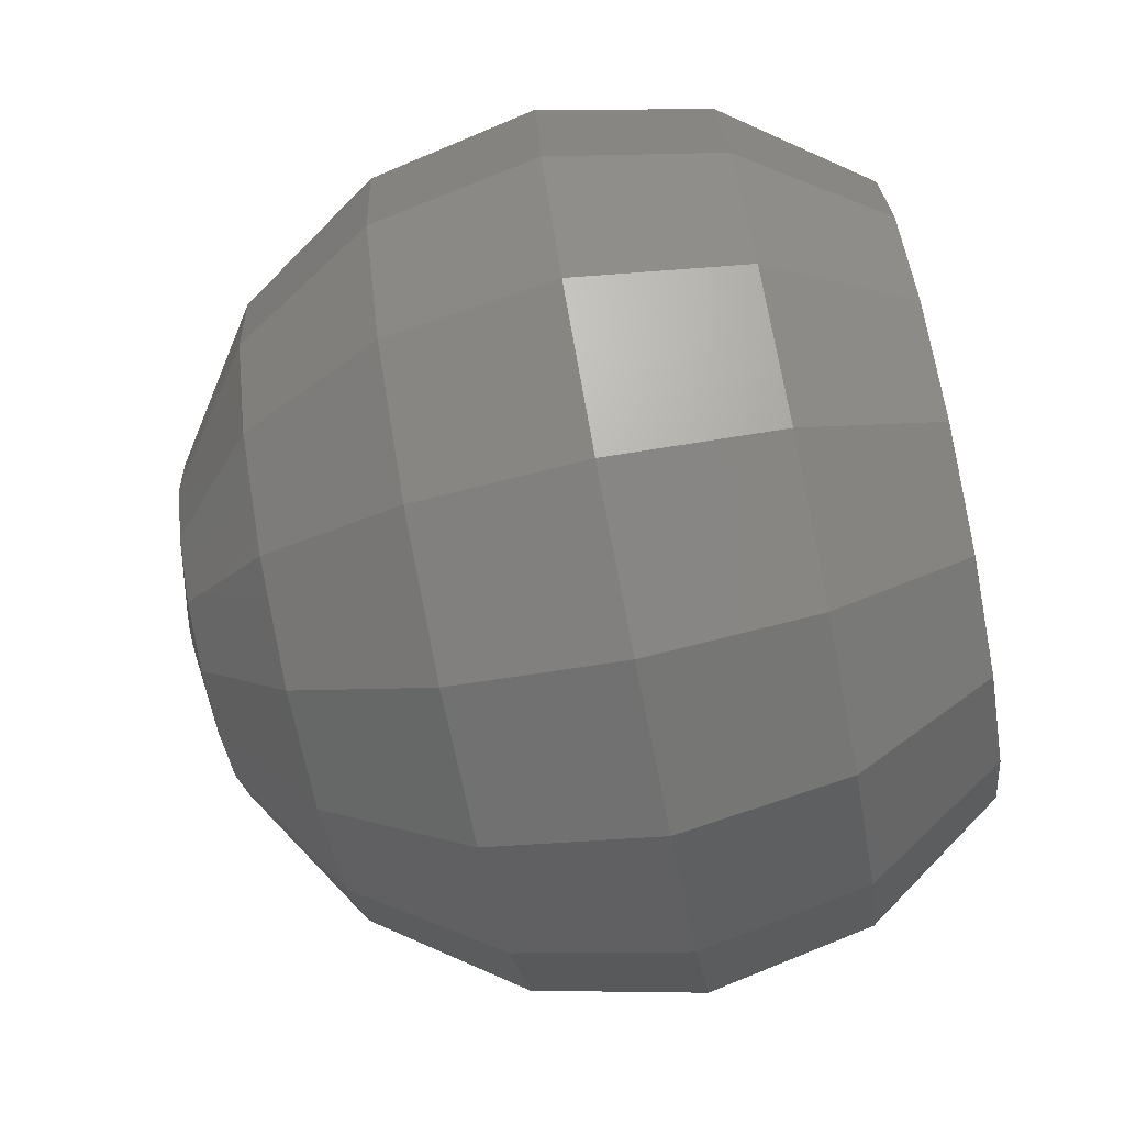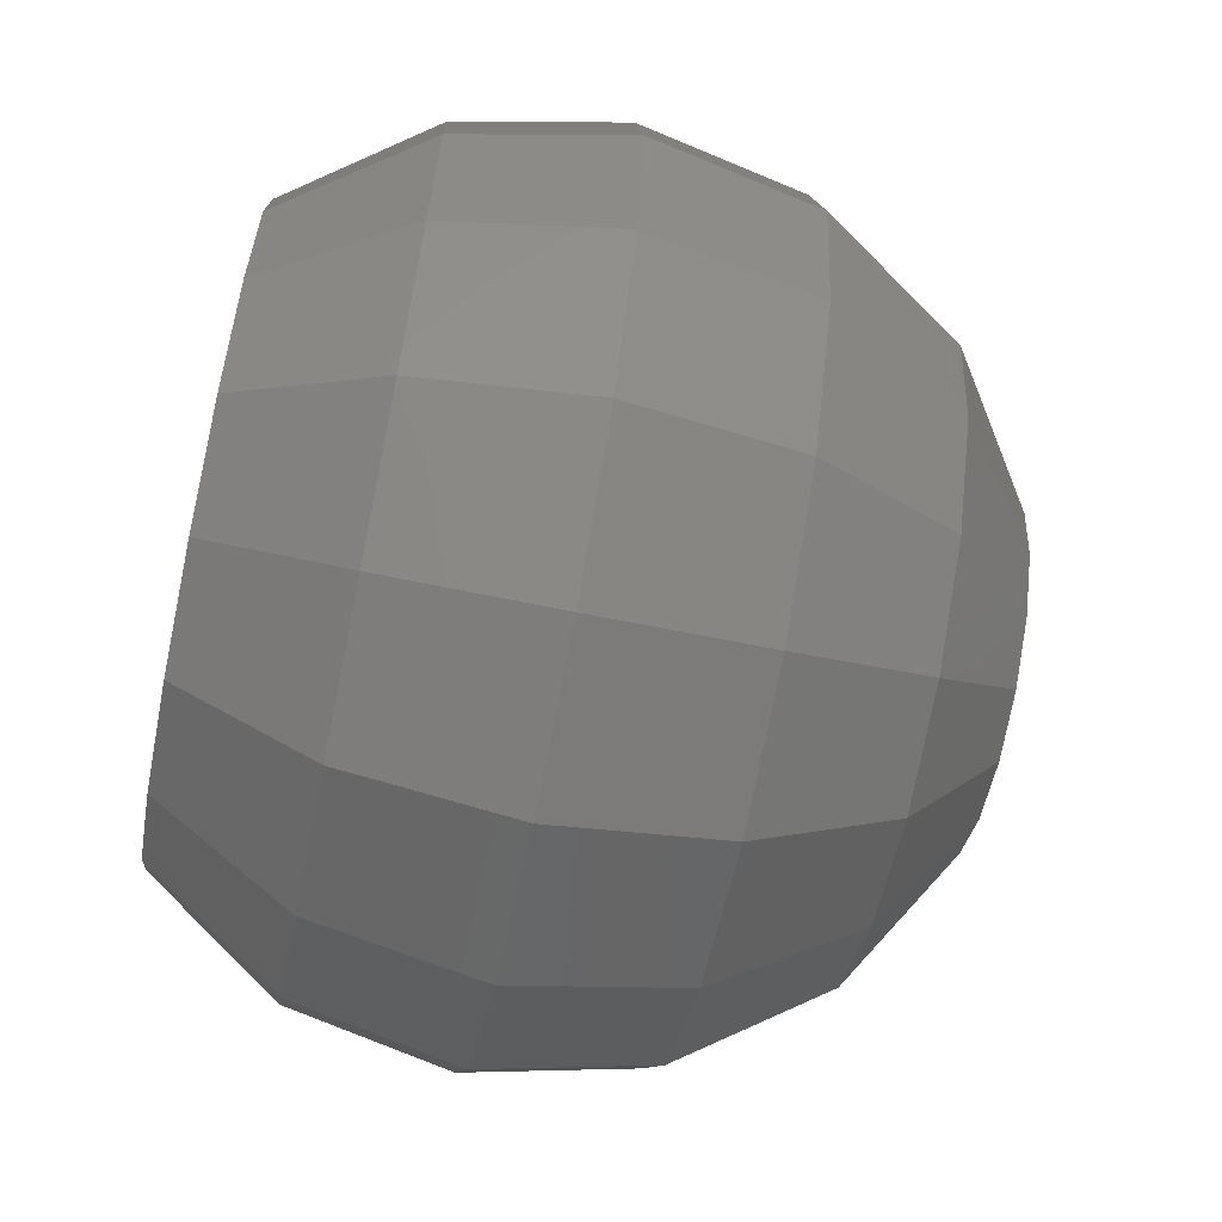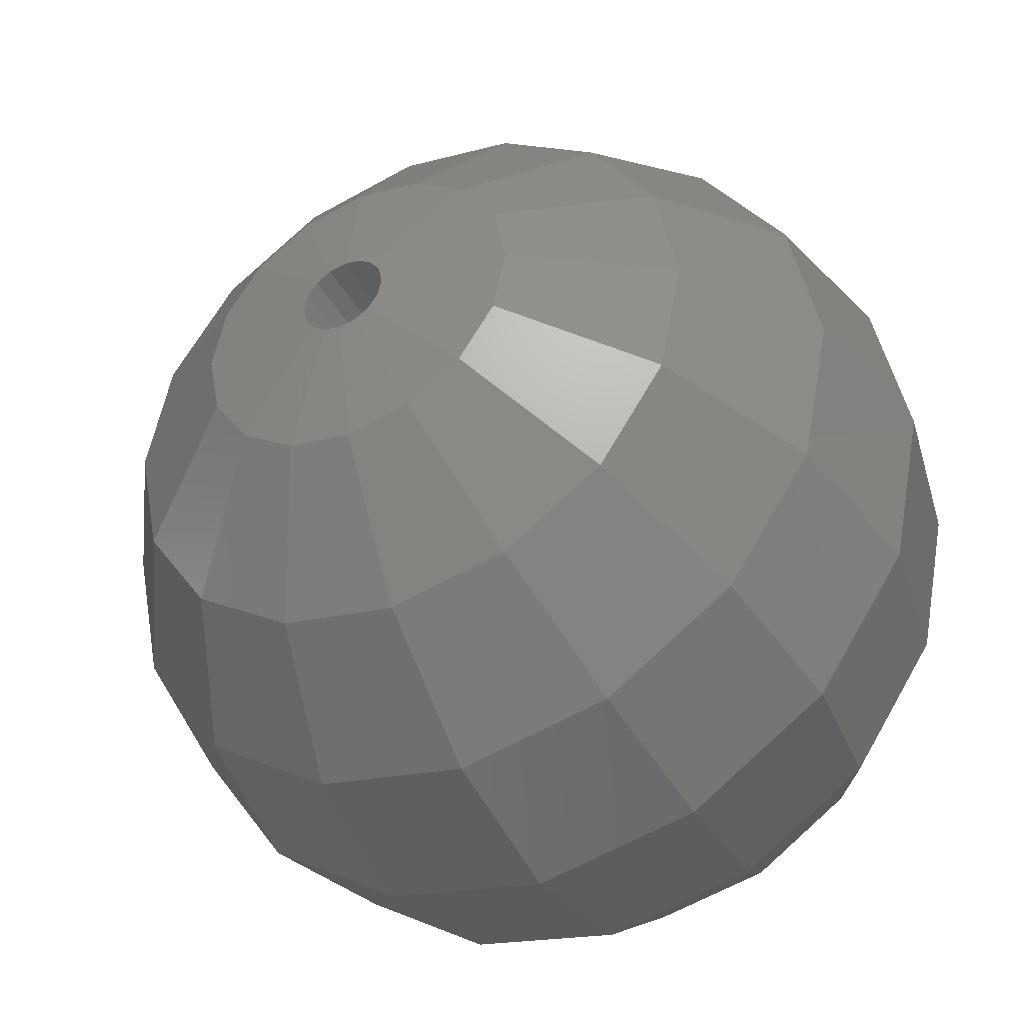
<metadata>
{"format":"stl","ext":"stl","renderer":"f3d","projection":"perspective","resolution":1024,"background":"white","views":[{"elev":-77.8,"azim":101.3,"up":"+Z"},{"elev":-66.3,"azim":-101.6,"up":"+Z"},{"elev":-40.8,"azim":27.0,"up":"+Z"}]}
</metadata>
<code>
# stl→obj: 316 verts, 560 faces
v -0.24 -0.16 0
v -0.2281 -0.16 -0.06
v -0.3081 -0.16 -0.06
v -0.32 -0.16 0
v 0.2281 -0.16 -0.06
v 0.24 -0.16 0
v 0.32 -0.16 0
v 0.3081 -0.16 -0.06
v 0.2281 -0.16 0.06
v 0.3081 -0.16 0.06
v -0.3081 -0.16 0.06
v -0.2281 -0.16 0.06
v 0.2143 0.96 -0.5174
v 0.2828 0.7062 -0.6828
v 0 0.7062 -0.7391
v 0 0.96 -0.56
v -0.7391 0.7062 0
v -0.56 0.96 0
v -0.5174 0.96 -0.2143
v -0.6828 0.7062 -0.2828
v -0.2143 0.96 -0.5174
v -0.2828 0.7062 -0.6828
v 0.5174 0.96 -0.2143
v 0.56 0.96 0
v 0.7391 0.7062 0
v 0.6828 0.7062 -0.2828
v -0.5226 0.7062 -0.5226
v -0.396 0.96 -0.396
v 0.5226 0.7062 -0.5226
v 0.396 0.96 -0.396
v 0.5657 0.4 -0.5657
v 0.3062 0.4 -0.7391
v 0 0.4 -0.8
v -0.5657 0.4 -0.5657
v -0.7391 0.4 -0.3062
v -0.8 0.4 0
v -0.3062 0.4 -0.7391
v 0.7391 0.4 -0.3062
v 0.8 0.4 0
v 0.7391 0.09384 0
v 0.6828 0.09384 -0.2828
v 0.5226 0.09384 -0.5226
v -0.2828 0.09384 -0.6828
v 0 0.09384 -0.7391
v -0.5226 0.09384 -0.5226
v -0.6828 0.09384 -0.2828
v -0.7391 0.09384 0
v 0.2828 0.09384 -0.6828
v 0.5226 -0.1657 -0.2165
v 0.5657 -0.1657 0
v -0.2165 -0.1657 -0.5226
v 0 -0.1657 -0.5657
v -0.5226 -0.1657 -0.2165
v -0.5657 -0.1657 0
v 0.2165 -0.1657 -0.5226
v -0.4 -0.1657 -0.4
v 0.4 -0.1657 -0.4
v 0.2828 -0.3391 -0.1172
v 0.3062 -0.3391 0
v 0.2165 -0.3391 -0.2165
v 0.1172 -0.3391 -0.2828
v 0 -0.3391 -0.3062
v -0.1172 -0.3391 -0.2828
v -0.2828 -0.3391 -0.1172
v -0.2165 -0.3391 -0.2165
v -0.3062 -0.3391 0
v 0.08 -0.3841 0
v 0.07392 -0.3841 -0.0306
v 0.05656 -0.3841 -0.05656
v 0.0306 -0.3841 -0.07392
v 0 -0.3841 -0.08
v -0.0306 -0.3841 -0.07392
v -0.05656 -0.3841 -0.05656
v -0.07392 -0.3841 -0.0306
v -0.08 -0.3841 0
v 0 0.7062 0.7391
v 0.2828 0.7062 0.6828
v 0.2143 0.96 0.5174
v 0 0.96 0.56
v -0.5174 0.96 0.2143
v -0.6828 0.7062 0.2828
v -0.2143 0.96 0.5174
v -0.2828 0.7062 0.6828
v 0.5174 0.96 0.2143
v 0.6828 0.7062 0.2828
v -0.5226 0.7062 0.5226
v -0.396 0.96 0.396
v 0.5226 0.7062 0.5226
v 0.396 0.96 0.396
v 0.3062 0.4 0.7391
v 0.5657 0.4 0.5657
v 0 0.4 0.8
v -0.7391 0.4 0.3062
v -0.5657 0.4 0.5657
v -0.3062 0.4 0.7391
v 0.7391 0.4 0.3062
v 0.6828 0.09384 0.2828
v 0.5226 0.09384 0.5226
v -0.2828 0.09384 0.6828
v 0 0.09384 0.7391
v -0.5226 0.09384 0.5226
v -0.6828 0.09384 0.2828
v 0.2828 0.09384 0.6828
v 0.5226 -0.1657 0.2165
v -0.2165 -0.1657 0.5226
v 0 -0.1657 0.5657
v -0.5226 -0.1657 0.2165
v 0.2165 -0.1657 0.5226
v -0.4 -0.1657 0.4
v 0.4 -0.1657 0.4
v 0.2828 -0.3391 0.1172
v 0.1172 -0.3391 0.2828
v 0.2165 -0.3391 0.2165
v -0.1172 -0.3391 0.2828
v 0 -0.3391 0.3062
v -0.2828 -0.3391 0.1172
v -0.2165 -0.3391 0.2165
v 0.07392 -0.3841 0.0306
v 0.05656 -0.3841 0.05656
v 0.0306 -0.3841 0.07392
v 0 -0.3841 0.08
v -0.0306 -0.3841 0.07392
v -0.05656 -0.3841 0.05656
v -0.07392 -0.3841 0.0306
v 0.2281 0 0.06
v 0.2217 -0.16 0.09184
v 0.2217 0 0.09184
v 0.3081 0 0.06
v 0.2956 0 0.1225
v 0.2956 -0.16 0.1225
v -0.2217 0 0.09184
v -0.2217 -0.16 0.09184
v -0.2281 0 0.06
v -0.2956 0 0.1225
v -0.3081 0 0.06
v -0.2956 -0.16 0.1225
v 0.2281 0 -0.06
v 0.2217 0 -0.09184
v 0.2217 -0.16 -0.09184
v 0.3081 0 -0.06
v 0.2956 -0.16 -0.1225
v 0.2956 0 -0.1225
v -0.2217 0 -0.09184
v -0.2281 0 -0.06
v -0.2217 -0.16 -0.09184
v -0.2956 0 -0.1225
v -0.2956 -0.16 -0.1225
v -0.3081 0 -0.06
v 0.52 0.96 0
v 0.4804 0.96 -0.199
v 0.3677 0.96 -0.3677
v 0.199 0.96 -0.4804
v 0 0.96 -0.52
v -0.199 0.96 -0.4804
v -0.3677 0.96 -0.3677
v -0.4804 0.96 -0.199
v -0.56 0.96 -0
v -0.52 0.96 -0
v -0.4804 0.96 0.199
v -0.3677 0.96 0.3677
v -0.199 0.96 0.4804
v -0 0.96 0.56
v -0 0.96 0.52
v 0.199 0.96 0.4804
v 0.3677 0.96 0.3677
v 0.4804 0.96 0.199
v 0.52 0 0
v 0.4804 0 0.199
v 0.3677 0 0.3677
v 0.199 0 0.4804
v -0 0 0.52
v -0.199 0 0.4804
v -0.3677 0 0.3677
v -0.4804 0 0.199
v -0.52 0 -0
v -0.4804 0 -0.199
v -0.3677 0 -0.3677
v -0.199 0 -0.4804
v 0 0 -0.52
v 0.199 0 -0.4804
v 0.3677 0 -0.3677
v 0.4804 0 -0.199
v 0.48 -0.08 0
v 0.4435 -0.08 0.1837
v 0.3394 -0.08 0.3394
v 0.1837 -0.08 0.4435
v -0 -0.08 0.48
v -0.1837 -0.08 0.4435
v -0.3394 -0.08 0.3394
v -0.4435 -0.08 0.1837
v -0.48 -0.08 -0
v -0.4435 -0.08 -0.1837
v -0.3394 -0.08 -0.3394
v -0.1837 -0.08 -0.4435
v 0 -0.08 -0.48
v 0.1837 -0.08 -0.4435
v 0.3394 -0.08 -0.3394
v 0.4435 -0.08 -0.1837
v 0.2263 -0.16 0.2263
v 0.1225 -0.16 0.2956
v -0 -0.16 0.32
v -0.1225 -0.16 0.2956
v -0.2263 -0.16 0.2263
v -0.32 -0.16 -0
v -0.2263 -0.16 -0.2263
v -0.1225 -0.16 -0.2956
v 0 -0.16 -0.32
v 0.1225 -0.16 -0.2956
v 0.2263 -0.16 -0.2263
v 0 0 0.24
v 0 -0.16 0.24
v -0.09184 -0.16 0.2217
v -0.09184 0 0.2217
v -0.1697 -0.16 0.1697
v -0.1697 0 0.1697
v 0.1697 -0.16 0.1697
v 0.1697 0 0.1697
v 0.09184 -0.16 0.2217
v 0.09184 0 0.2217
v -0.2263 0 0.2263
v -0.1225 0 0.2956
v 0 -0.16 0.32
v 0 0 0.32
v 0.1225 0 0.2956
v 0.2263 0 0.2263
v -0.2957 0 0.1225
v -0.09185 0 0.2217
v -2e-06 0 0.32
v -2e-06 0 0.24
v 0.1225 0 0.2957
v 0.2217 0 0.09185
v -0.1697 -0.16 -0.1697
v -0.1697 0 -0.1697
v -0.09184 -0.16 -0.2217
v -0.09184 0 -0.2217
v 0 -0.16 -0.24
v 0 0 -0.24
v 0.09184 -0.16 -0.2217
v 0.09184 0 -0.2217
v 0.1697 -0.16 -0.1697
v 0.1697 0 -0.1697
v 0 0 -0.32
v -0.1225 0 -0.2956
v -0.2263 0 -0.2263
v 0.2263 0 -0.2263
v 0.1225 0 -0.2956
v 0.2957 0 -0.1225
v 0.09185 0 -0.2217
v 2e-06 0 -0.32
v 2e-06 0 -0.24
v -0.1225 0 -0.2957
v -0.2217 0 -0.09185
v 0.24 -0.26 0
v 0.2217 -0.26 -0.09184
v 0.1697 -0.26 -0.1697
v 0.09184 -0.26 -0.2217
v 0 -0.26 -0.24
v -0.09184 -0.26 -0.2217
v -0.1697 -0.26 -0.1697
v -0.2217 -0.26 -0.09184
v -0.24 -0.16 -0
v -0.24 -0.26 -0
v -0.2217 -0.26 0.09184
v -0.1697 -0.26 0.1697
v -0.09184 -0.26 0.2217
v -0 -0.16 0.24
v -0 -0.26 0.24
v 0.09184 -0.26 0.2217
v 0.1697 -0.26 0.1697
v 0.2217 -0.26 0.09184
v 0.08 -0.26 0
v 0.16 -0.26 0
v 0.1478 -0.26 -0.06123
v 0.07391 -0.26 -0.03061
v 0.1131 -0.26 -0.1131
v 0.05657 -0.26 -0.05657
v 0.06123 -0.26 -0.1478
v 0.03061 -0.26 -0.07391
v 0 -0.26 -0.16
v 0 -0.26 -0.08
v -0.06123 -0.26 -0.1478
v -0.03061 -0.26 -0.07391
v -0.1131 -0.26 -0.1131
v -0.05657 -0.26 -0.05657
v -0.1478 -0.26 -0.06123
v -0.07391 -0.26 -0.03061
v -0.16 -0.26 -0
v -0.08 -0.26 -0
v -0.1478 -0.26 0.06123
v -0.07391 -0.26 0.03061
v -0.1131 -0.26 0.1131
v -0.05657 -0.26 0.05657
v -0.06123 -0.26 0.1478
v -0.03061 -0.26 0.07391
v -0 -0.26 0.16
v -0 -0.26 0.08
v 0.06123 -0.26 0.1478
v 0.03061 -0.26 0.07391
v 0.1131 -0.26 0.1131
v 0.05657 -0.26 0.05657
v 0.1478 -0.26 0.06123
v 0.07391 -0.26 0.03061
v 0.07391 -0.3841 0.03061
v 0.05657 -0.3841 0.05657
v 0.03061 -0.3841 0.07391
v -0 -0.3841 0.08
v -0.03061 -0.3841 0.07391
v -0.05657 -0.3841 0.05657
v -0.07391 -0.3841 0.03061
v -0.08 -0.3841 -0
v -0.07391 -0.3841 -0.03061
v -0.05657 -0.3841 -0.05657
v -0.03061 -0.3841 -0.07391
v 0.03061 -0.3841 -0.07391
v 0.05657 -0.3841 -0.05657
v 0.07391 -0.3841 -0.03061
f 1 2 3
f 3 4 1
f 5 6 7
f 7 8 5
f 9 10 7
f 7 6 9
f 11 12 1
f 1 4 11
f 13 14 15
f 15 16 13
f 17 18 19
f 19 20 17
f 21 16 15
f 15 22 21
f 23 24 25
f 25 26 23
f 27 20 19
f 19 28 27
f 29 14 13
f 13 30 29
f 23 26 29
f 29 30 23
f 21 22 27
f 27 28 21
f 29 31 32
f 32 14 29
f 33 15 14
f 14 32 33
f 27 34 35
f 35 20 27
f 20 35 36
f 36 17 20
f 37 34 27
f 27 22 37
f 22 15 33
f 33 37 22
f 38 31 29
f 29 26 38
f 26 25 39
f 39 38 26
f 39 40 41
f 41 38 39
f 38 41 42
f 42 31 38
f 43 37 33
f 33 44 43
f 45 34 37
f 37 43 45
f 46 47 36
f 36 35 46
f 35 34 45
f 45 46 35
f 33 32 48
f 48 44 33
f 32 31 42
f 42 48 32
f 49 41 40
f 40 50 49
f 51 43 44
f 44 52 51
f 53 54 47
f 47 46 53
f 55 52 44
f 44 48 55
f 45 56 53
f 53 46 45
f 42 41 49
f 49 57 42
f 42 57 55
f 55 48 42
f 51 56 45
f 45 43 51
f 58 49 50
f 50 59 58
f 57 60 61
f 61 55 57
f 52 62 63
f 63 51 52
f 64 53 56
f 56 65 64
f 54 53 64
f 64 66 54
f 63 65 56
f 56 51 63
f 52 55 61
f 61 62 52
f 58 60 57
f 57 49 58
f 67 68 58
f 58 59 67
f 68 69 60
f 60 58 68
f 69 70 61
f 61 60 69
f 70 71 62
f 62 61 70
f 71 72 63
f 63 62 71
f 72 73 65
f 65 63 72
f 73 74 64
f 64 65 73
f 74 75 66
f 66 64 74
f 76 77 78
f 78 79 76
f 80 18 17
f 17 81 80
f 76 79 82
f 82 83 76
f 25 24 84
f 84 85 25
f 80 81 86
f 86 87 80
f 78 77 88
f 88 89 78
f 88 85 84
f 84 89 88
f 86 83 82
f 82 87 86
f 90 91 88
f 88 77 90
f 77 76 92
f 92 90 77
f 93 94 86
f 86 81 93
f 36 93 81
f 81 17 36
f 86 94 95
f 95 83 86
f 92 76 83
f 83 95 92
f 88 91 96
f 96 85 88
f 39 25 85
f 85 96 39
f 97 40 39
f 39 96 97
f 98 97 96
f 96 91 98
f 92 95 99
f 99 100 92
f 95 94 101
f 101 99 95
f 36 47 102
f 102 93 36
f 101 94 93
f 93 102 101
f 103 90 92
f 92 100 103
f 98 91 90
f 90 103 98
f 40 97 104
f 104 50 40
f 100 99 105
f 105 106 100
f 47 54 107
f 107 102 47
f 100 106 108
f 108 103 100
f 107 109 101
f 101 102 107
f 104 97 98
f 98 110 104
f 108 110 98
f 98 103 108
f 101 109 105
f 105 99 101
f 50 104 111
f 111 59 50
f 112 113 110
f 110 108 112
f 114 115 106
f 106 105 114
f 109 107 116
f 116 117 109
f 116 107 54
f 54 66 116
f 109 117 114
f 114 105 109
f 112 108 106
f 106 115 112
f 110 113 111
f 111 104 110
f 111 118 67
f 67 59 111
f 113 119 118
f 118 111 113
f 112 120 119
f 119 113 112
f 115 121 120
f 120 112 115
f 114 122 121
f 121 115 114
f 117 123 122
f 122 114 117
f 116 124 123
f 123 117 116
f 66 75 124
f 124 116 66
f 125 9 126
f 126 127 125
f 128 129 130
f 130 10 128
f 128 125 127
f 127 129 128
f 131 132 12
f 12 133 131
f 134 135 11
f 11 136 134
f 131 133 135
f 135 134 131
f 137 138 139
f 139 5 137
f 140 8 141
f 141 142 140
f 140 142 138
f 138 137 140
f 143 144 2
f 2 145 143
f 146 147 3
f 3 148 146
f 143 146 148
f 148 144 143
f 149 24 23
f 149 23 150
f 150 23 30
f 150 30 151
f 151 30 13
f 151 13 152
f 152 13 16
f 152 16 153
f 153 16 21
f 153 21 154
f 154 21 28
f 154 28 155
f 155 28 19
f 155 19 156
f 156 19 157
f 156 157 158
f 158 157 80
f 158 80 159
f 159 80 87
f 159 87 160
f 160 87 82
f 160 82 161
f 161 82 162
f 161 162 163
f 163 162 78
f 163 78 164
f 164 78 89
f 164 89 165
f 165 89 84
f 165 84 166
f 166 84 24
f 166 24 149
f 149 167 168
f 149 168 166
f 166 168 169
f 166 169 165
f 165 169 170
f 165 170 164
f 164 170 171
f 164 171 163
f 163 171 172
f 163 172 161
f 161 172 173
f 161 173 160
f 160 173 174
f 160 174 159
f 159 174 175
f 159 175 158
f 158 175 176
f 158 176 156
f 156 176 177
f 156 177 155
f 155 177 178
f 155 178 154
f 154 178 179
f 154 179 153
f 153 179 180
f 153 180 152
f 152 180 181
f 152 181 151
f 151 181 182
f 151 182 150
f 150 182 167
f 150 167 149
f 167 183 184
f 167 184 168
f 168 184 185
f 168 185 169
f 169 185 186
f 169 186 170
f 170 186 187
f 170 187 171
f 171 187 188
f 171 188 172
f 172 188 189
f 172 189 173
f 173 189 190
f 173 190 174
f 174 190 191
f 174 191 175
f 175 191 192
f 175 192 176
f 176 192 193
f 176 193 177
f 177 193 194
f 177 194 178
f 178 194 195
f 178 195 179
f 179 195 196
f 179 196 180
f 180 196 197
f 180 197 181
f 181 197 198
f 181 198 182
f 182 198 183
f 182 183 167
f 183 7 130
f 183 130 184
f 184 130 199
f 184 199 185
f 185 199 200
f 185 200 186
f 186 200 201
f 186 201 187
f 187 201 202
f 187 202 188
f 188 202 203
f 188 203 189
f 189 203 136
f 189 136 190
f 190 136 204
f 190 204 191
f 191 204 147
f 191 147 192
f 192 147 205
f 192 205 193
f 193 205 206
f 193 206 194
f 194 206 207
f 194 207 195
f 195 207 208
f 195 208 196
f 196 208 209
f 196 209 197
f 197 209 141
f 197 141 198
f 198 141 7
f 198 7 183
f 210 211 212
f 210 212 213
f 213 212 214
f 213 214 215
f 215 214 132
f 215 132 131
f 127 126 216
f 127 216 217
f 217 216 218
f 217 218 219
f 219 218 211
f 219 211 210
f 134 136 203
f 134 203 220
f 220 203 202
f 220 202 221
f 221 202 222
f 221 222 223
f 223 222 200
f 223 200 224
f 224 200 199
f 224 199 225
f 225 199 130
f 225 130 129
f 131 226 220
f 131 220 215
f 215 220 221
f 215 221 227
f 227 221 228
f 227 228 229
f 229 228 230
f 229 230 219
f 219 230 225
f 219 225 217
f 217 225 129
f 217 129 231
f 128 10 9
f 128 9 125
f 133 12 11
f 133 11 135
f 143 145 232
f 143 232 233
f 233 232 234
f 233 234 235
f 235 234 236
f 235 236 237
f 237 236 238
f 237 238 239
f 239 238 240
f 239 240 241
f 241 240 139
f 241 139 138
f 242 207 206
f 242 206 243
f 243 206 205
f 243 205 244
f 244 205 147
f 244 147 146
f 142 141 209
f 142 209 245
f 245 209 208
f 245 208 246
f 246 208 207
f 246 207 242
f 138 247 245
f 138 245 241
f 241 245 246
f 241 246 248
f 248 246 249
f 248 249 250
f 250 249 251
f 250 251 235
f 235 251 244
f 235 244 233
f 233 244 146
f 233 146 252
f 137 5 8
f 137 8 140
f 148 3 2
f 148 2 144
f 253 6 139
f 253 139 254
f 254 139 240
f 254 240 255
f 255 240 238
f 255 238 256
f 256 238 236
f 256 236 257
f 257 236 234
f 257 234 258
f 258 234 232
f 258 232 259
f 259 232 145
f 259 145 260
f 260 145 261
f 260 261 262
f 262 261 132
f 262 132 263
f 263 132 214
f 263 214 264
f 264 214 212
f 264 212 265
f 265 212 266
f 265 266 267
f 267 266 218
f 267 218 268
f 268 218 216
f 268 216 269
f 269 216 126
f 269 126 270
f 270 126 6
f 270 6 253
f 271 272 273
f 271 273 274
f 274 273 275
f 274 275 276
f 276 275 277
f 276 277 278
f 278 277 279
f 278 279 280
f 280 279 281
f 280 281 282
f 282 281 283
f 282 283 284
f 284 283 285
f 284 285 286
f 286 285 287
f 286 287 288
f 288 287 289
f 288 289 290
f 290 289 291
f 290 291 292
f 292 291 293
f 292 293 294
f 294 293 295
f 294 295 296
f 296 295 297
f 296 297 298
f 298 297 299
f 298 299 300
f 300 299 301
f 300 301 302
f 302 301 272
f 302 272 271
f 272 253 254
f 272 254 273
f 273 254 255
f 273 255 275
f 275 255 256
f 275 256 277
f 277 256 257
f 277 257 279
f 279 257 258
f 279 258 281
f 281 258 259
f 281 259 283
f 283 259 260
f 283 260 285
f 285 260 262
f 285 262 287
f 287 262 263
f 287 263 289
f 289 263 264
f 289 264 291
f 291 264 265
f 291 265 293
f 293 265 267
f 293 267 295
f 295 267 268
f 295 268 297
f 297 268 269
f 297 269 299
f 299 269 270
f 299 270 301
f 301 270 253
f 301 253 272
f 271 67 303
f 271 303 302
f 302 303 304
f 302 304 300
f 300 304 305
f 300 305 298
f 298 305 306
f 298 306 296
f 296 306 307
f 296 307 294
f 294 307 308
f 294 308 292
f 292 308 309
f 292 309 290
f 290 309 310
f 290 310 288
f 288 310 311
f 288 311 286
f 286 311 312
f 286 312 284
f 284 312 313
f 284 313 282
f 282 313 71
f 282 71 280
f 280 71 314
f 280 314 278
f 278 314 315
f 278 315 276
f 276 315 316
f 276 316 274
f 274 316 67
f 274 67 271

</code>
